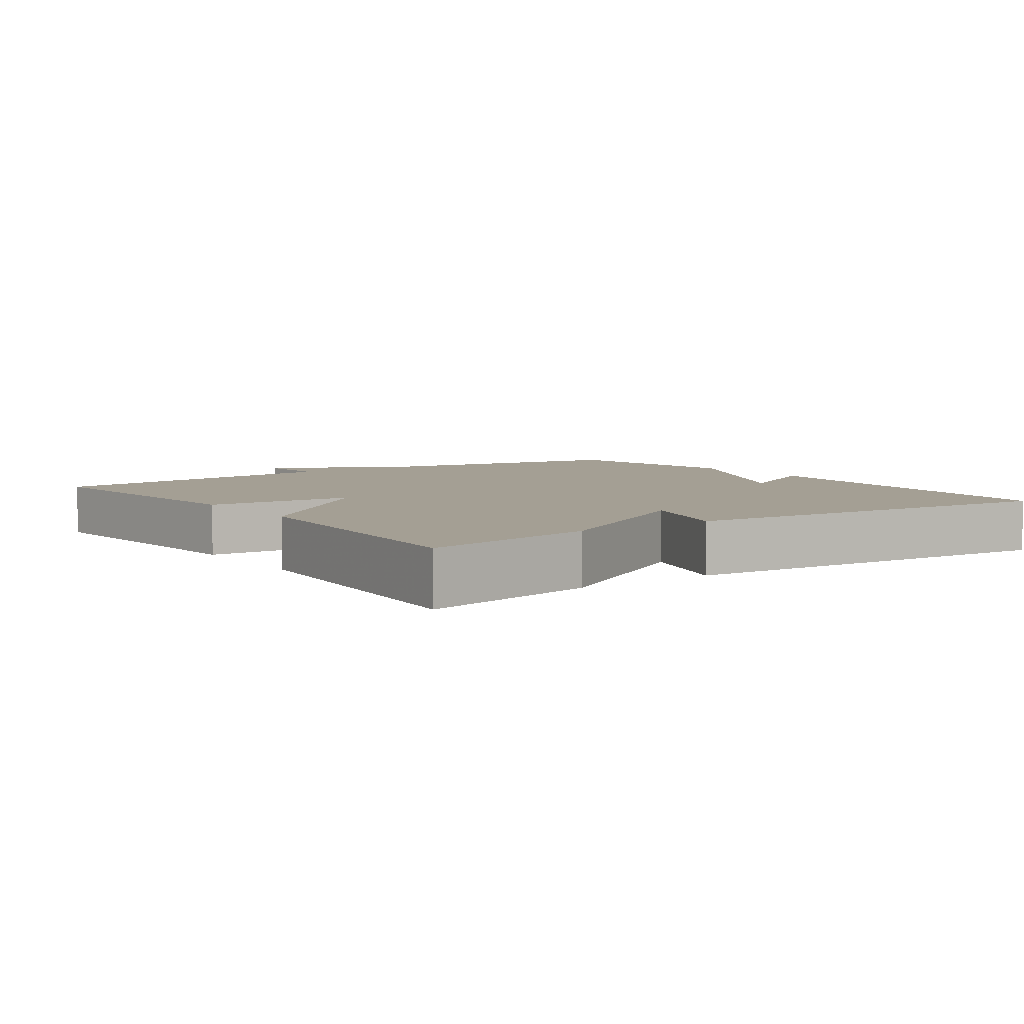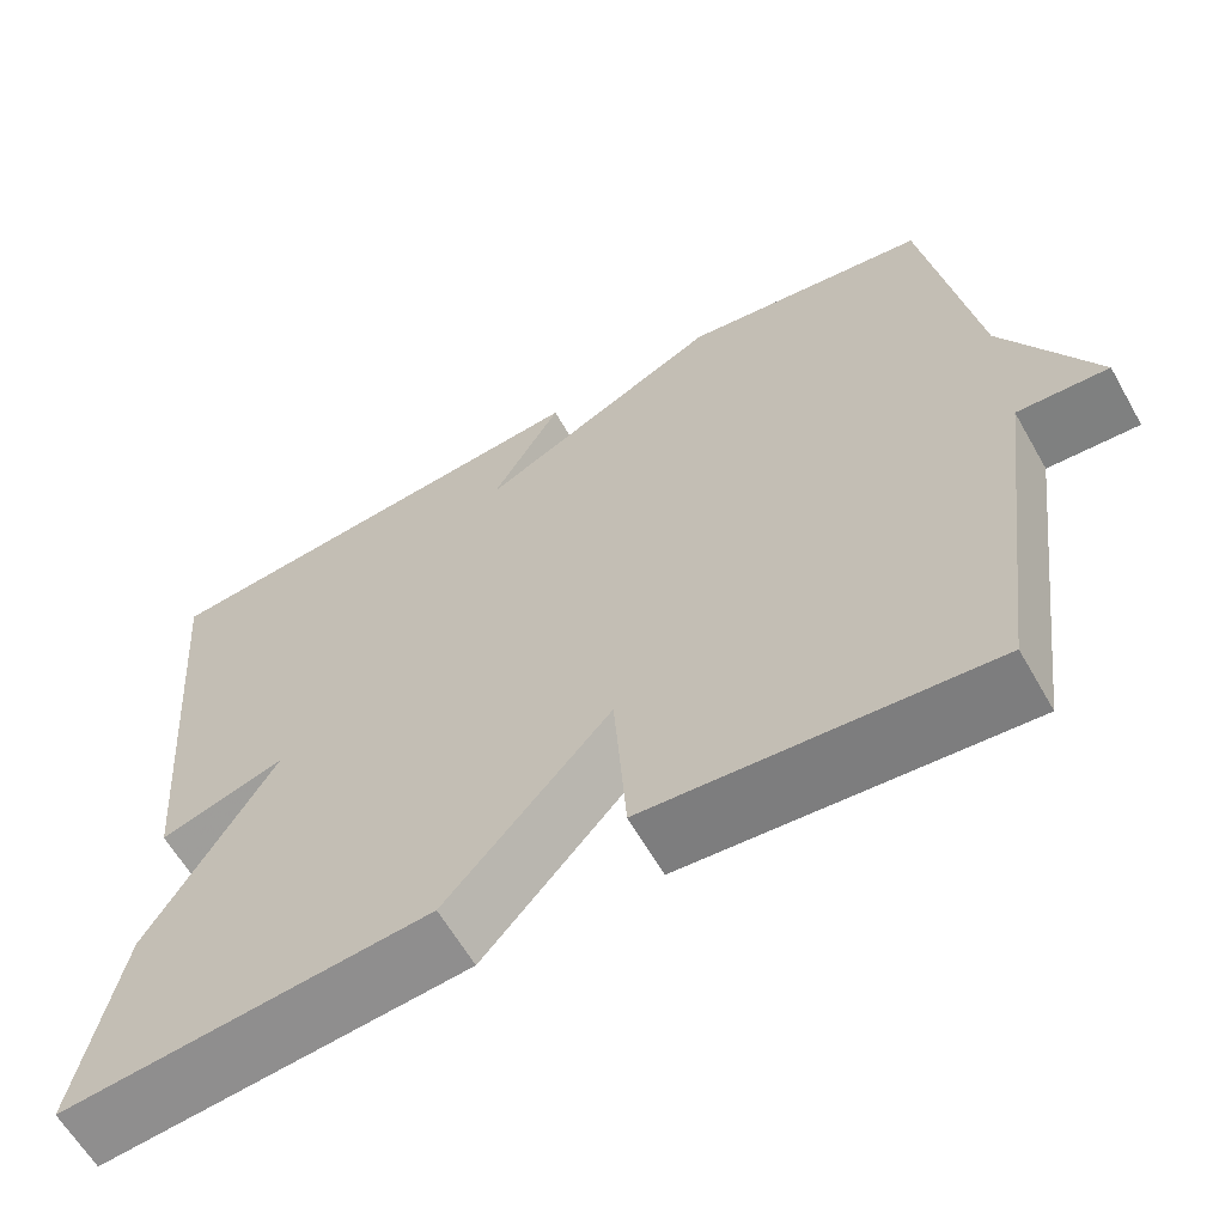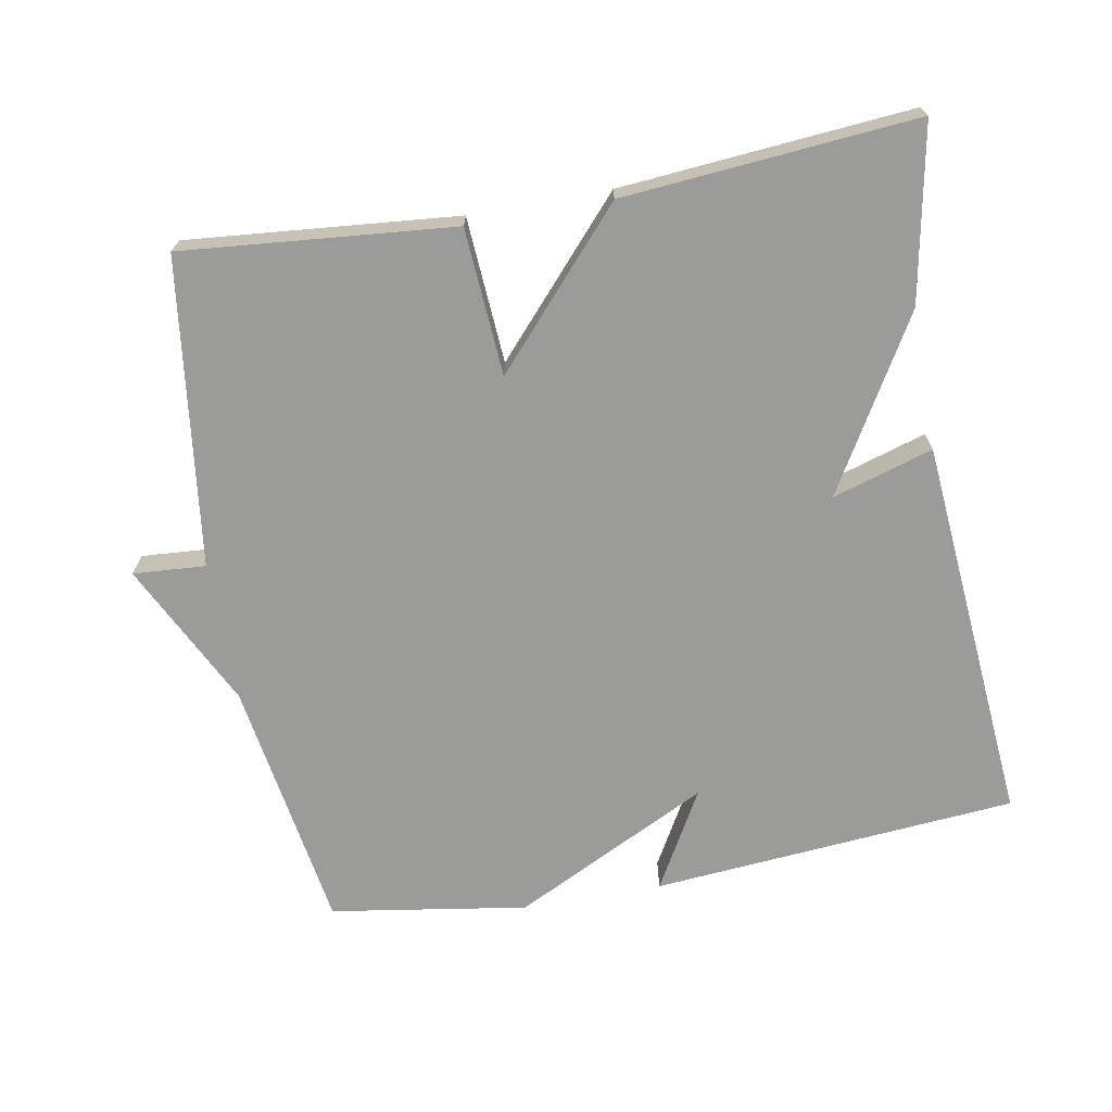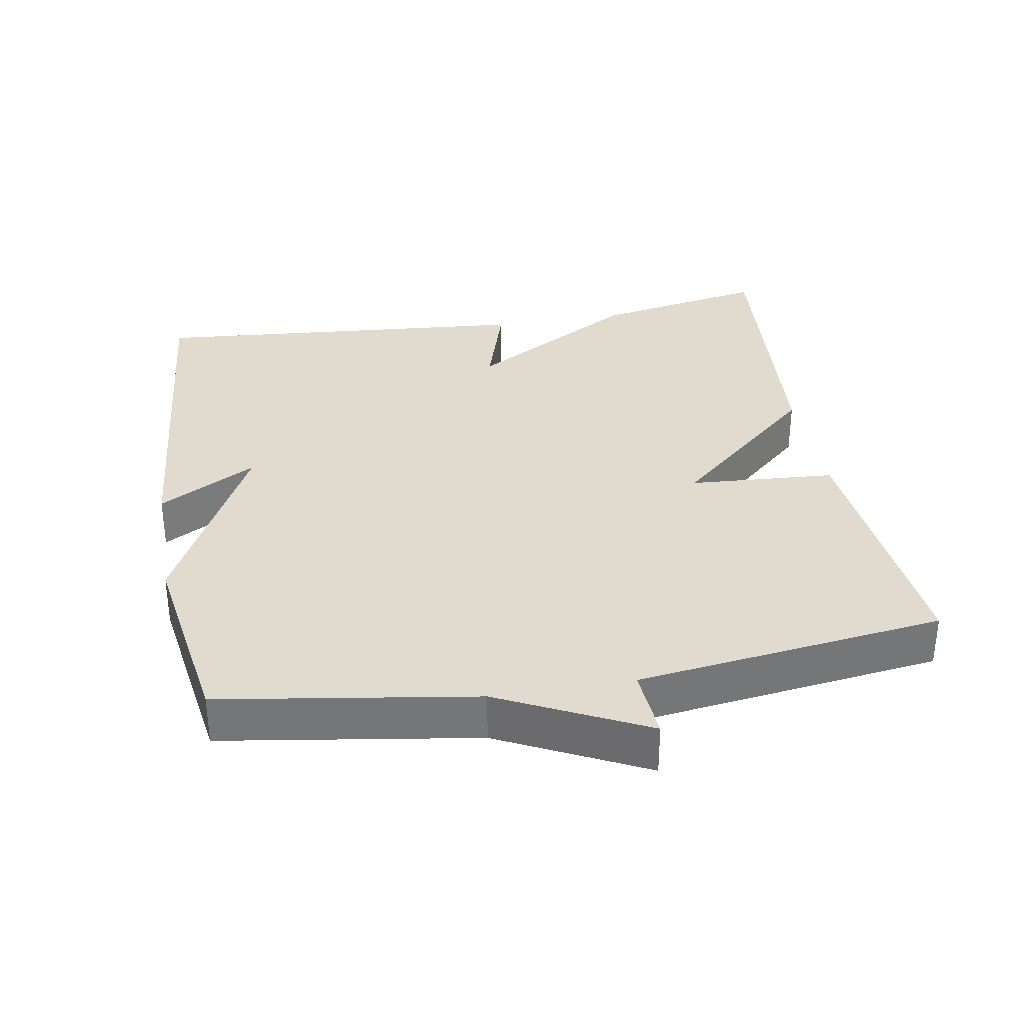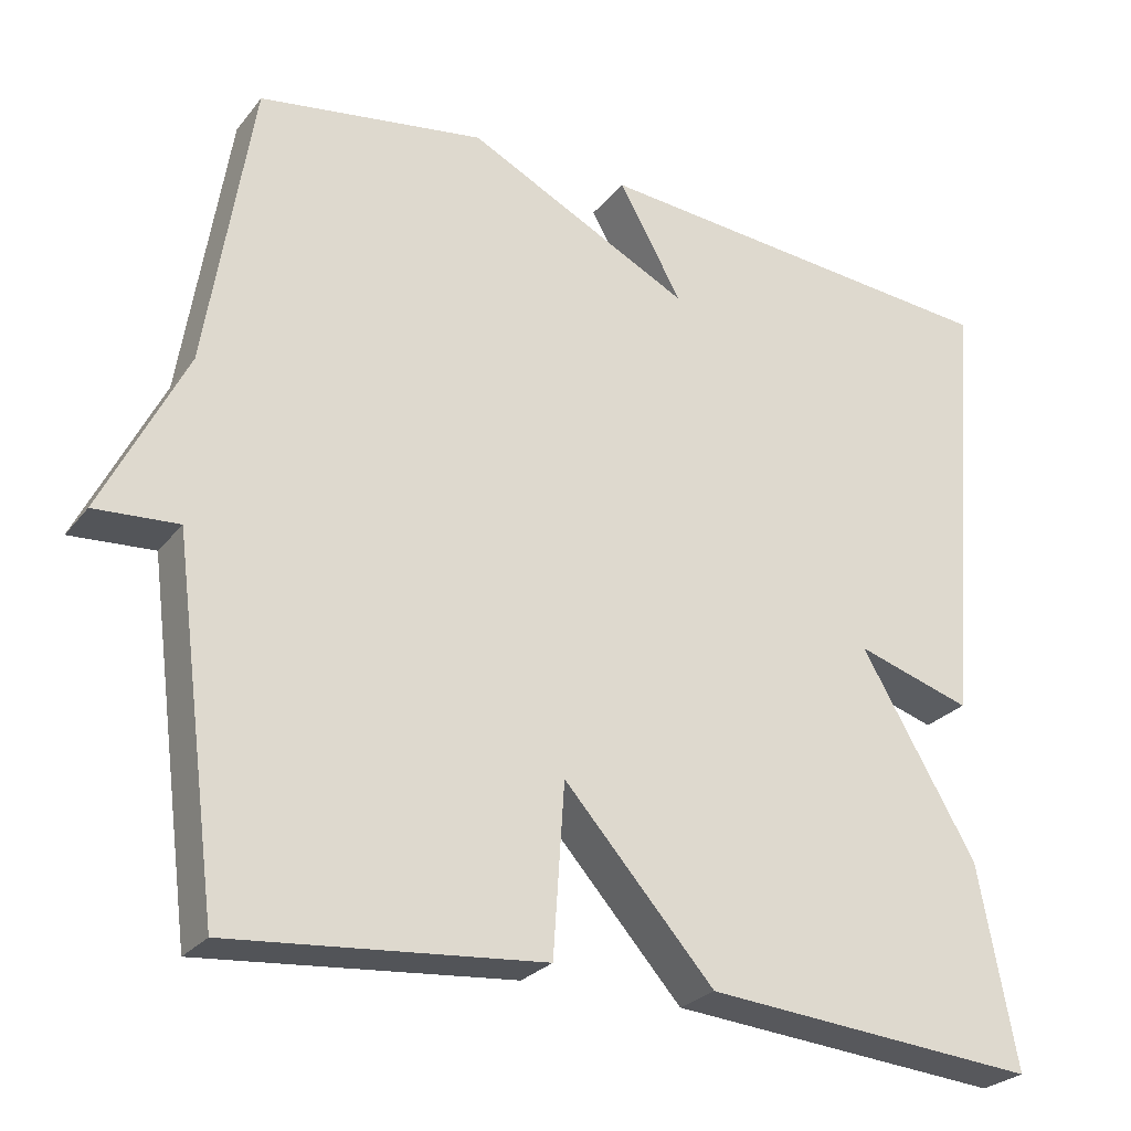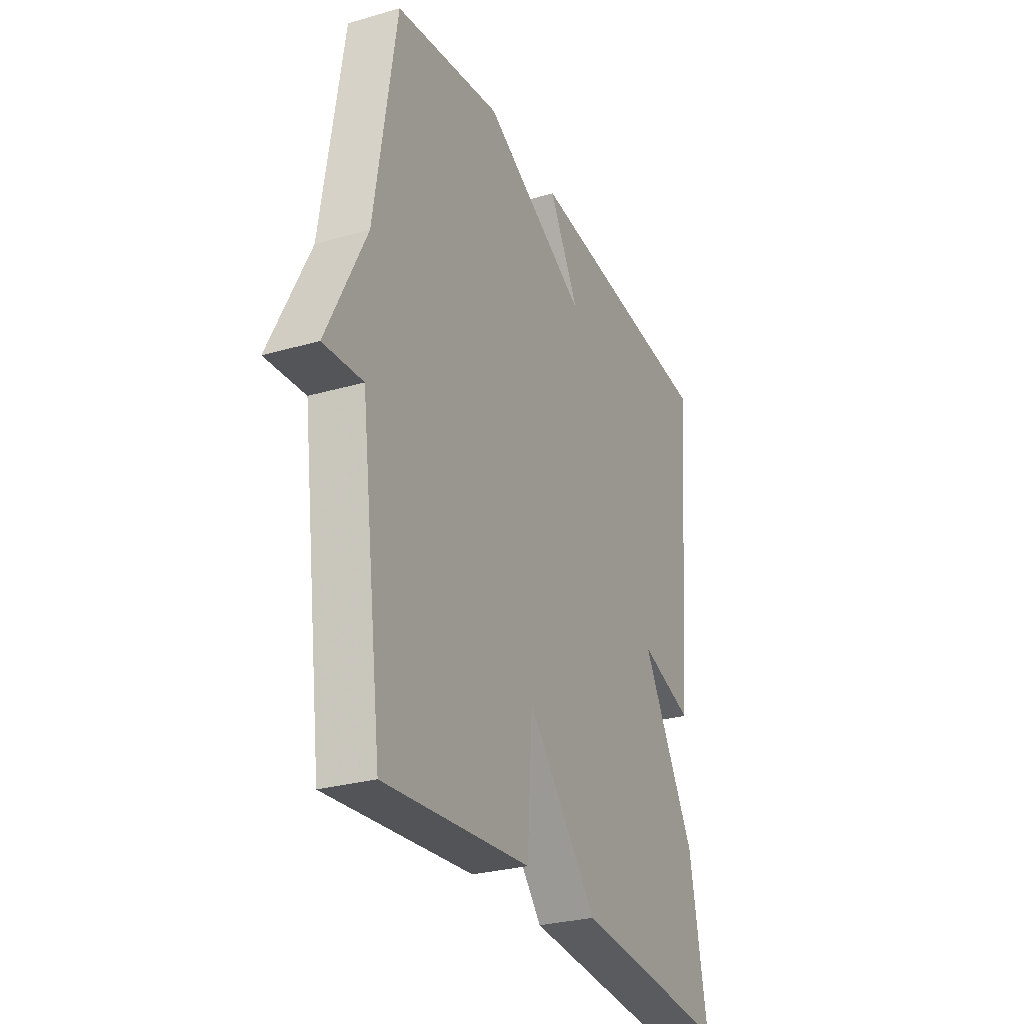
<metadata>
{"format":"obj","ext":"obj","renderer":"f3d","projection":"perspective","resolution":1024,"background":"white","views":[{"elev":5.6,"azim":-125.4,"up":"+Y"},{"elev":-62.3,"azim":29.7,"up":"+Z"},{"elev":-69.6,"azim":-169.8,"up":"+Y"},{"elev":33.4,"azim":80.1,"up":"+Y"},{"elev":-26.3,"azim":150.4,"up":"+Z"},{"elev":-28.3,"azim":113.6,"up":"+Z"}]}
</metadata>
<code>
v 0.5 0.07 0.5
v 0.557 0.07 0.138
v 0.66 0.07 -0.069
v 0.557 0.07 -0.062
v 0.5 0.07 -0.5
v 0.115 0.07 -0.465
v 0.101 0.07 -0.256
v -0.085 0.07 -0.465
v -0.5 0.07 -0.5
v -0.453 0.07 -0.252
v -0.31 0.07 -0.008
v -0.453 0.07 -0.052
v -0.5 0.07 0.5
v 0.02 0.07 0.544
v -0.059 0.07 0.404
v 0.22 0.07 0.544
v 0.5 0 0.5
v 0.557 0 0.138
v 0.66 0 -0.069
v 0.557 0 -0.062
v 0.5 0 -0.5
v 0.115 0 -0.465
v 0.101 0 -0.256
v -0.085 0 -0.465
v -0.5 0 -0.5
v -0.453 0 -0.252
v -0.31 0 -0.008
v -0.453 0 -0.052
v -0.5 0 0.5
v 0.02 0 0.544
v -0.059 0 0.404
v 0.22 0 0.544
f 15 16 1 2
f 13 14 15
f 12 13 15
f 11 12 15
f 10 11 15
f 9 10 15
f 8 9 15
f 7 8 15
f 7 15 2
f 6 7 2
f 5 6 2
f 4 5 2
f 2 3 4
f 18 17 32 31
f 31 30 29
f 31 29 28
f 31 28 27
f 31 27 26
f 31 26 25
f 31 25 24
f 31 24 23
f 18 31 23
f 18 23 22
f 18 22 21
f 18 21 20
f 20 19 18
f 1 17 18 2
f 2 18 19 3
f 3 19 20 4
f 4 20 21 5
f 5 21 22 6
f 6 22 23 7
f 7 23 24 8
f 8 24 25 9
f 9 25 26 10
f 10 26 27 11
f 11 27 28 12
f 12 28 29 13
f 13 29 30 14
f 14 30 31 15
f 15 31 32 16
f 16 32 17 1

</code>
